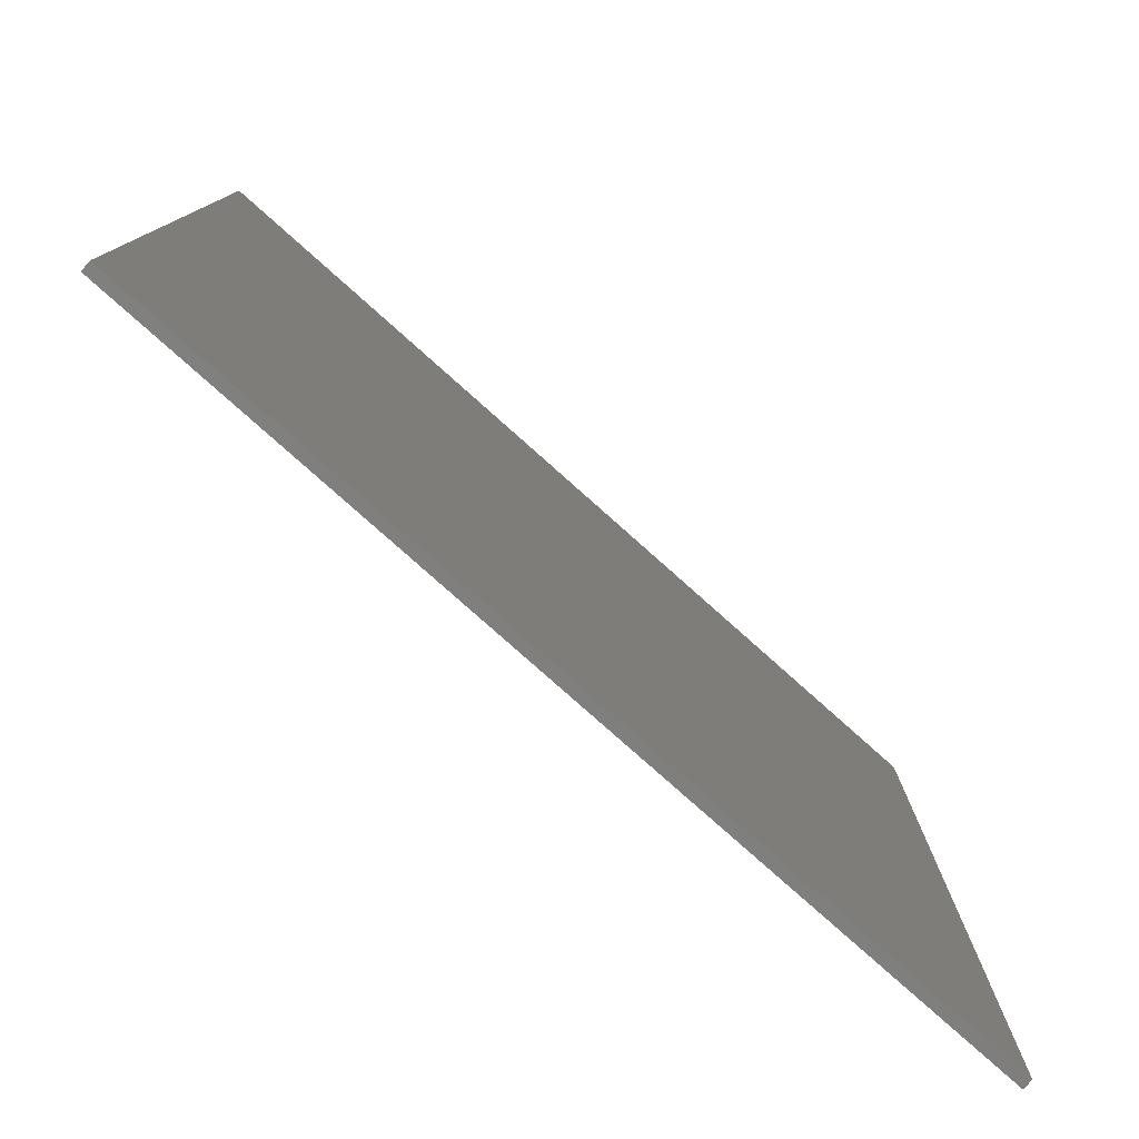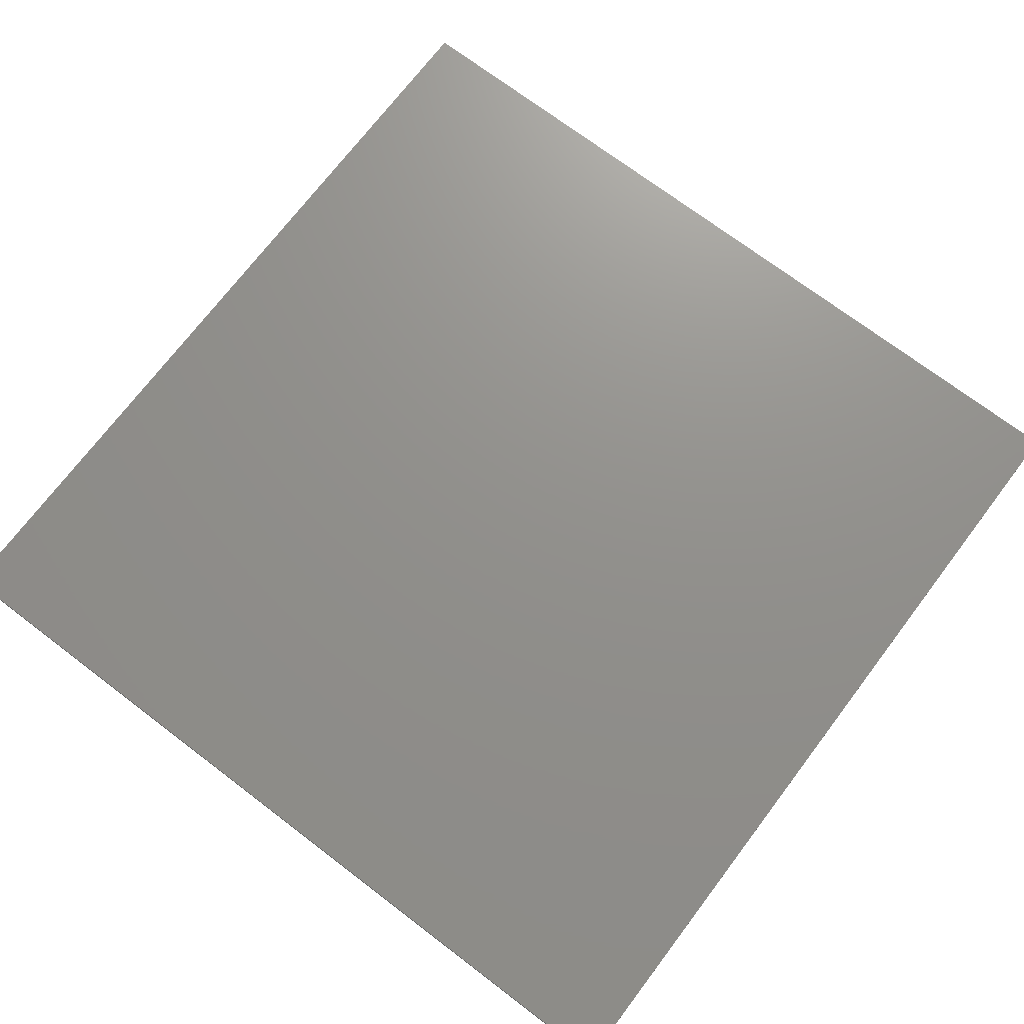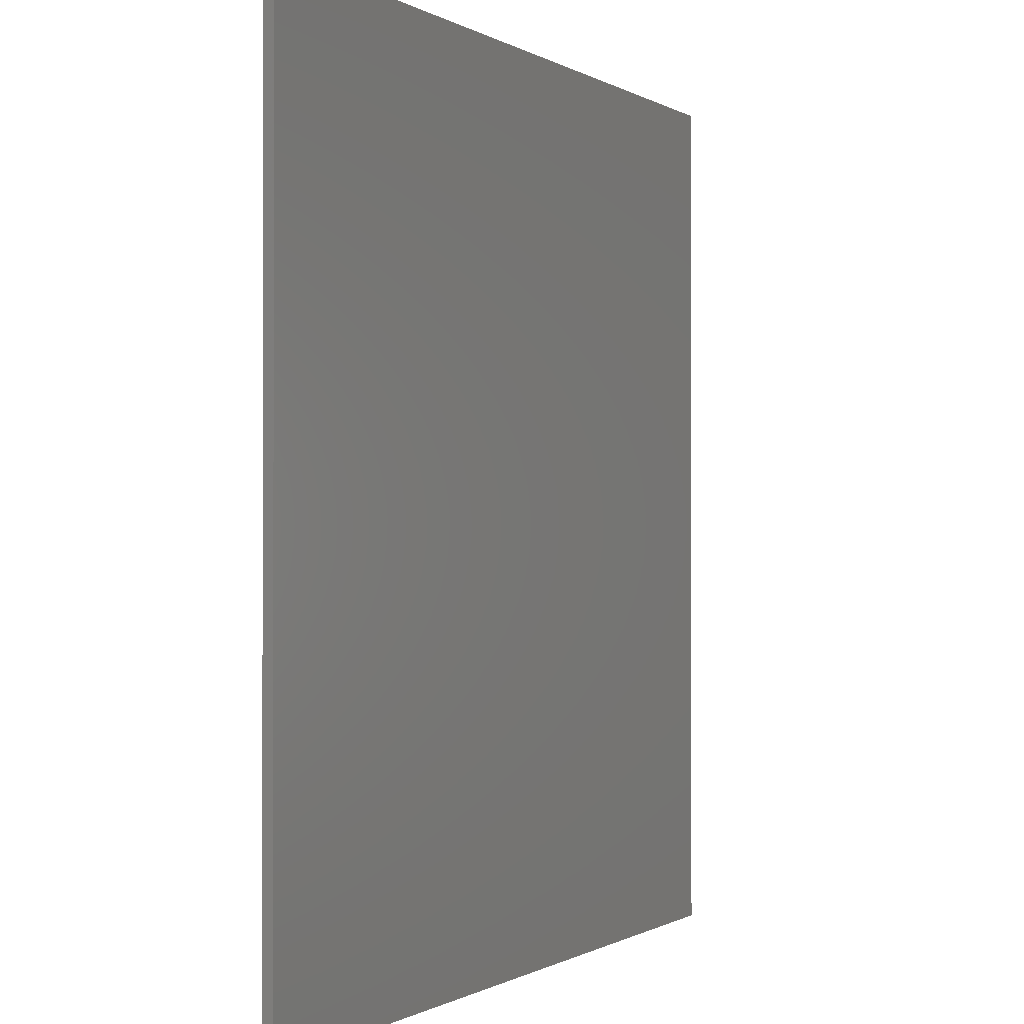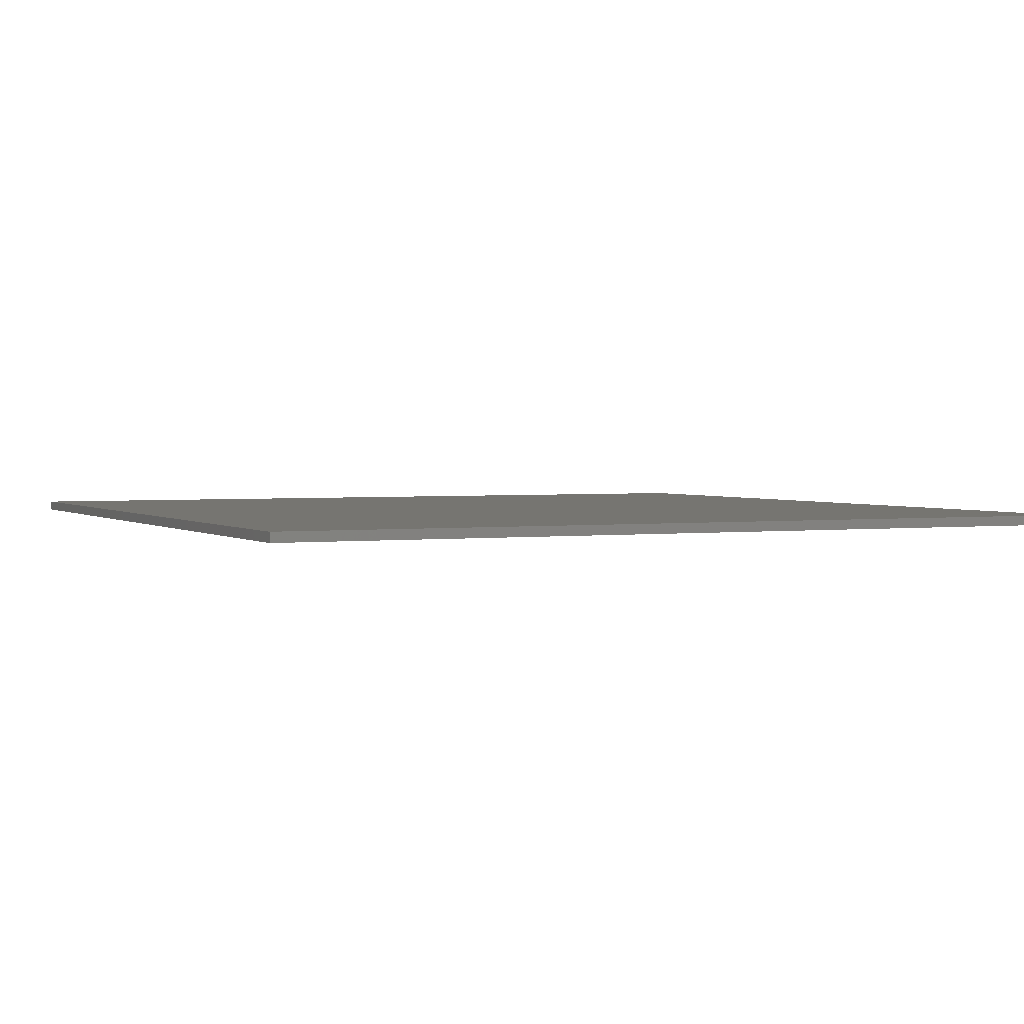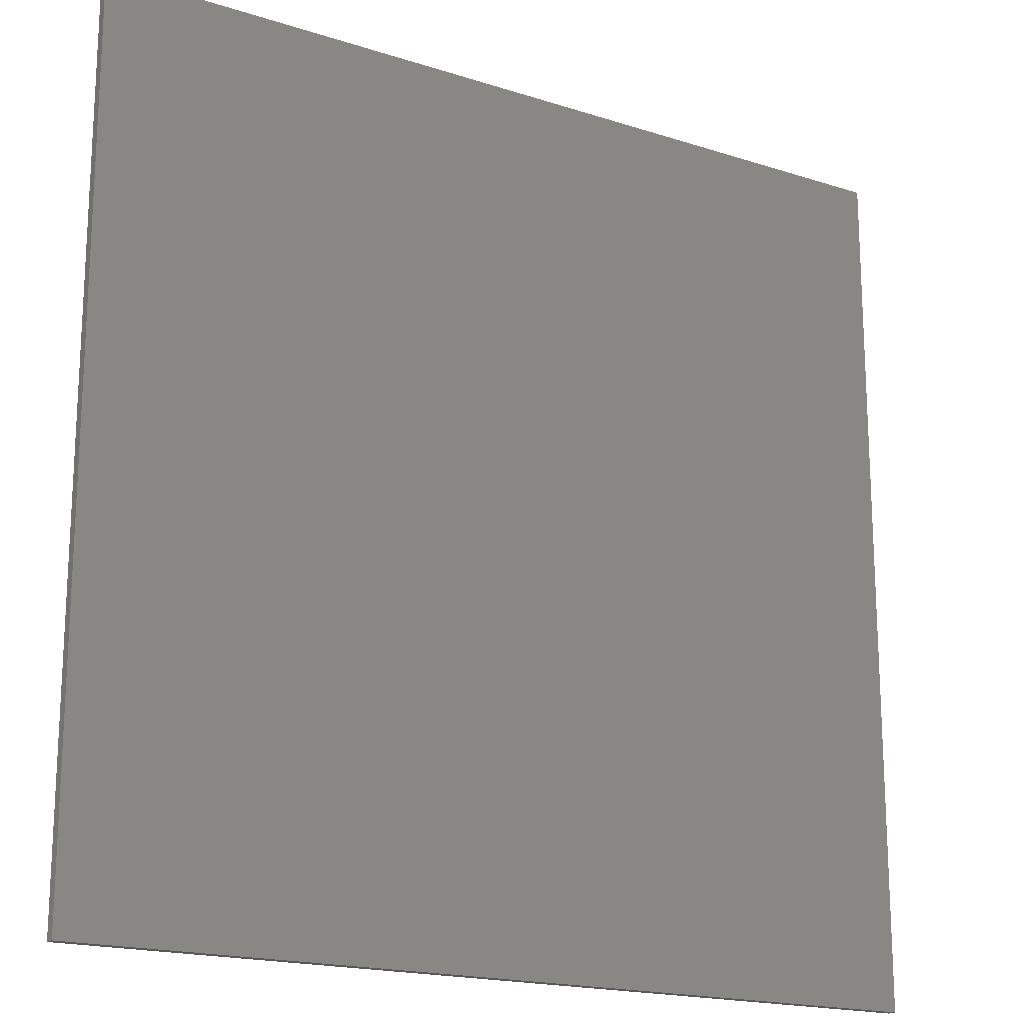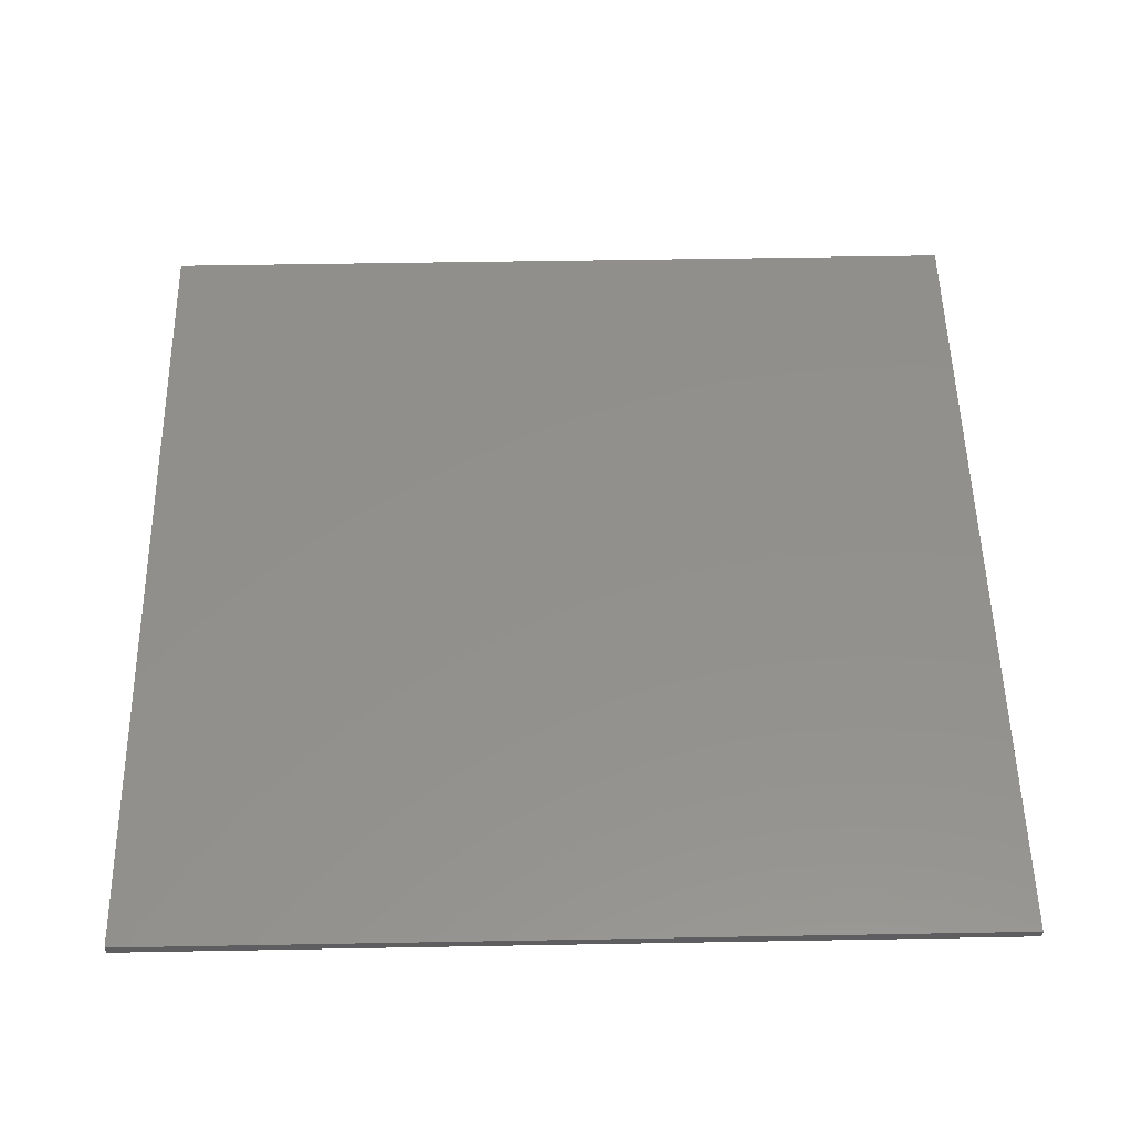
<metadata>
{"format":"stl","ext":"stl","renderer":"f3d","projection":"perspective","resolution":1024,"background":"white","views":[{"elev":-79.3,"azim":-41.7,"up":"+Z"},{"elev":72.2,"azim":-142.8,"up":"+Y"},{"elev":-0.5,"azim":-64.0,"up":"+Z"},{"elev":2.2,"azim":-24.9,"up":"+Y"},{"elev":-18.1,"azim":-32.2,"up":"+Z"},{"elev":53.4,"azim":-91.1,"up":"+Y"}]}
</metadata>
<code>
# stl→obj: 92 verts, 180 faces
v 4.4 0 4.4
v 4.4 0 -4.4
v -4.4 0 -4.4
v -4.4 0 4.4
v -4.4 -0.1 4.4
v 4.4 -0.1 4.4
v -4.4 -0.1 -4.4
v 4.4 -0.1 -4.4
v 0 -0.1 -1.13
v 0.2336 -0.1 -2.643
v 0.3424 -0.1 -2.55
v 0.3424 -0.1 -1.174
v -0.128 -0.1 -2.71
v 0 -0.1 -2.733
v -0.2336 -0.1 -2.643
v 1.69 -0.1 -2.531
v 1.862 -0.1 -1.456
v 0.9088 -0.1 -1.616
v -1.862 -0.1 -1.456
v -1.69 -0.1 -2.531
v -0.3424 -0.1 -2.55
v -0.9088 -0.1 -1.616
v 0.6528 -0.1 -1.366
v -0.6528 -0.1 -1.366
v -0.3424 -0.1 -1.174
v 2.957 -0.1 -0.6272
v 3.008 -0.1 -0.2976
v -2.867 -0.1 0.3584
v -2.97 -0.1 0.032
v -3.008 -0.1 -0.2976
v 2.806 -0.1 0.7456
v 2.614 -0.1 1.181
v -2.362 -0.1 1.523
v -2.614 -0.1 1.181
v 2.15 -0.1 1.814
v 1.76 -0.1 2.173
v -1.373 -0.1 2.368
v -1.76 -0.1 2.173
v -2.15 -0.1 1.814
v 1.078 -0.1 2.518
v 0.6112 -0.1 2.672
v -1.078 -0.1 2.518
v -0.6112 -0.1 2.672
v 0.1664 -0.1 2.698
v -0.1664 -0.1 2.698
v 1.373 -0.1 2.368
v 0.128 -0.1 -2.71
v -2.957 -0.1 -0.6272
v 2.362 -0.1 1.523
v 2.97 -0.1 0.032
v 2.867 -0.1 0.3584
v -2.806 -0.1 0.7456
v 0.4192 -0.1 -3.187
v 2.294 -0.1 -3.181
v -0.3392 -0.1 -3.254
v -0.2368 -0.1 -3.315
v -0.4192 -0.1 -3.187
v -2.294 -0.1 -3.181
v 2.454 -0.1 -1.802
v -2.454 -0.1 -1.802
v 3.571 -0.1 -1.005
v -3.571 -0.1 -1.005
v 3.35 -0.1 1.226
v -3.35 -0.1 1.226
v -3.552 -0.1 0.6528
v -3.626 -0.1 0.0864
v 2.653 -0.1 2.256
v -2.653 -0.1 2.256
v 2.134 -0.1 2.71
v 1.424 -0.1 3.101
v -1.424 -0.1 3.101
v 0 -0.1 3.36
v 3.018 -0.1 1.802
v 0.7104 -0.1 3.315
v -0.7104 -0.1 3.315
v -2.134 -0.1 2.71
v 3.626 -0.1 0.0864
v 3.552 -0.1 0.6528
v 3.629 -0.1 -0.48
v -0.1184 -0.1 -3.35
v 0.2368 -0.1 -3.315
v 0.3392 -0.1 -3.254
v 0.1184 -0.1 -3.35
v 0 -0.1 -3.36
v -3.629 -0.1 -0.48
v -3.018 -0.1 1.802
v -3.68 -0.1 3.36
v -3.68 -0.1 -3.36
v 3.68 -0.1 -3.36
v 3.68 -0.1 3.36
v -3.68 -0.1 -0.7648
v 3.68 -0.1 -0.7648
f 1 2 3
f 3 4 1
f 5 6 1
f 1 4 5
f 7 5 4
f 4 3 7
f 8 7 3
f 3 2 8
f 6 8 2
f 2 1 6
f 9 10 11
f 11 12 9
f 13 14 9
f 9 15 13
f 16 17 18
f 18 11 16
f 19 20 21
f 21 22 19
f 11 18 23
f 23 12 11
f 24 22 21
f 21 25 24
f 9 25 21
f 21 15 9
f 18 17 26
f 26 27 18
f 22 28 29
f 29 30 22
f 23 18 31
f 31 32 23
f 24 33 34
f 12 23 35
f 35 36 12
f 25 37 38
f 24 25 38
f 38 39 24
f 9 12 40
f 40 41 9
f 42 25 9
f 9 43 42
f 44 9 41
f 45 43 9
f 46 12 36
f 47 10 9
f 9 14 47
f 22 30 48
f 48 19 22
f 49 23 32
f 50 51 18
f 18 27 50
f 34 52 22
f 22 24 34
f 11 10 53
f 53 54 11
f 55 56 15
f 15 57 55
f 16 11 54
f 15 21 58
f 58 57 15
f 21 20 58
f 59 17 16
f 16 54 59
f 19 60 58
f 58 20 19
f 61 26 17
f 17 59 61
f 19 48 62
f 62 60 19
f 31 18 51
f 51 63 31
f 28 22 52
f 52 64 28
f 65 66 29
f 35 23 49
f 49 67 35
f 33 24 39
f 39 68 33
f 35 67 69
f 69 36 35
f 40 12 46
f 46 70 40
f 37 25 42
f 42 71 37
f 9 44 72
f 72 45 9
f 73 67 49
f 49 32 73
f 69 70 46
f 46 36 69
f 72 44 41
f 41 74 72
f 43 45 72
f 72 75 43
f 37 71 76
f 76 38 37
f 74 41 40
f 40 70 74
f 42 43 75
f 75 71 42
f 77 78 50
f 27 79 77
f 77 50 27
f 80 13 15
f 15 56 80
f 10 81 82
f 82 53 10
f 83 47 14
f 14 84 83
f 30 85 62
f 62 48 30
f 10 47 83
f 83 81 10
f 14 13 80
f 80 84 14
f 33 68 86
f 86 34 33
f 78 63 51
f 51 50 78
f 86 64 52
f 52 34 86
f 31 63 73
f 73 32 31
f 64 65 29
f 29 28 64
f 30 29 66
f 66 85 30
f 26 61 79
f 79 27 26
f 76 68 39
f 39 38 76
f 87 68 76
f 58 60 62
f 62 88 58
f 56 55 58
f 87 76 71
f 72 87 75
f 87 71 75
f 87 86 68
f 61 59 54
f 54 89 61
f 89 54 81
f 81 83 89
f 54 82 81
f 54 53 82
f 83 84 89
f 80 88 84
f 80 56 58
f 58 88 80
f 55 57 58
f 90 70 69
f 87 64 86
f 90 74 70
f 90 73 63
f 90 67 73
f 90 69 67
f 87 65 64
f 90 63 78
f 87 66 65
f 90 72 74
f 90 78 77
f 62 85 91
f 91 88 62
f 85 66 87
f 87 91 85
f 92 79 61
f 61 89 92
f 92 90 77
f 77 79 92
f 91 87 5
f 5 7 91
f 91 7 88
f 84 88 7
f 7 8 84
f 89 84 8
f 92 89 8
f 8 6 92
f 6 90 92
f 72 90 6
f 6 5 72
f 5 87 72

</code>
